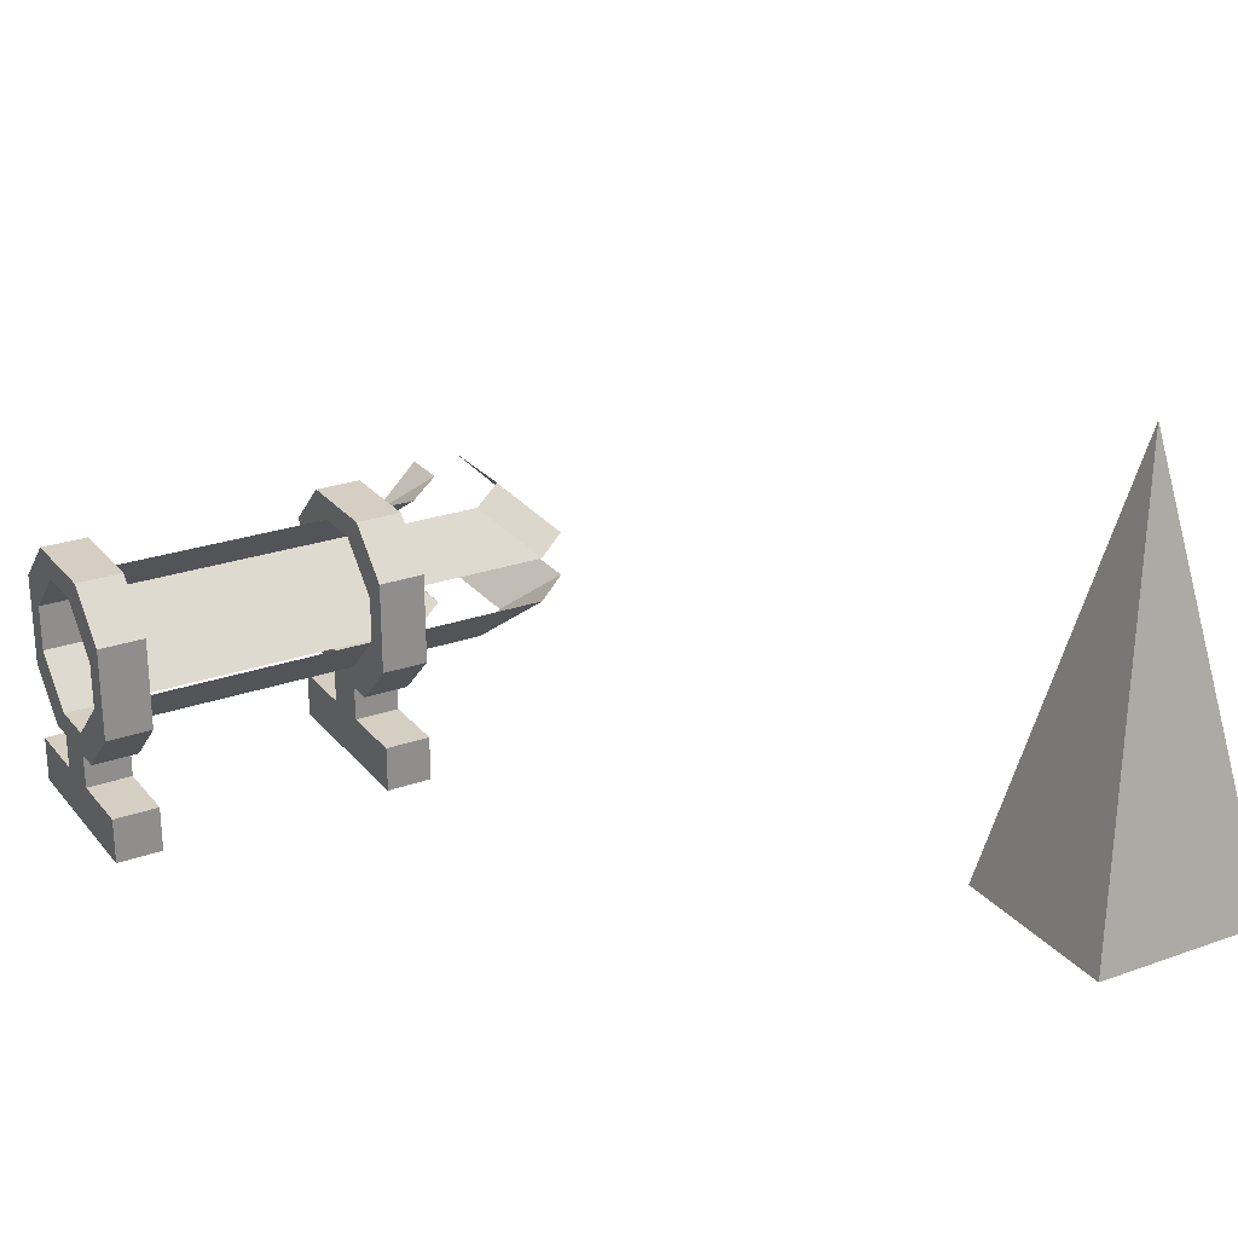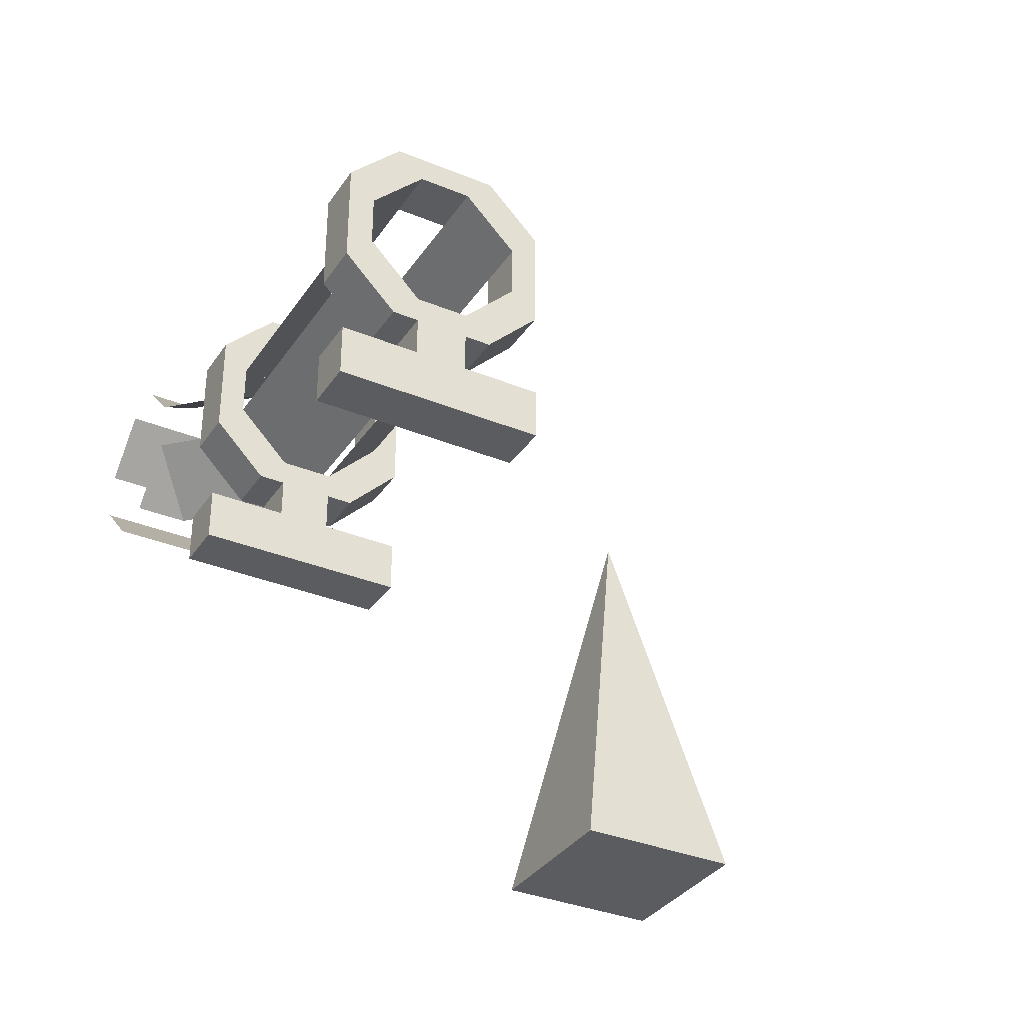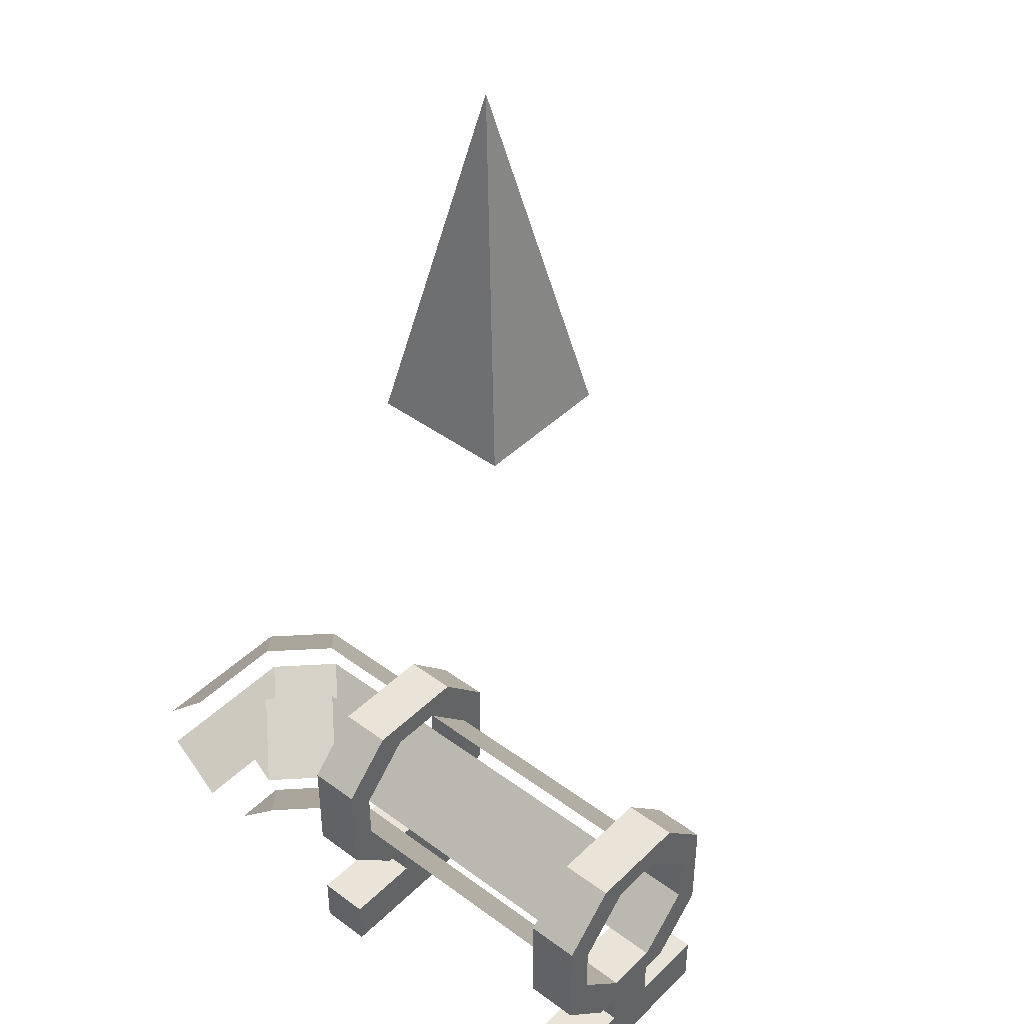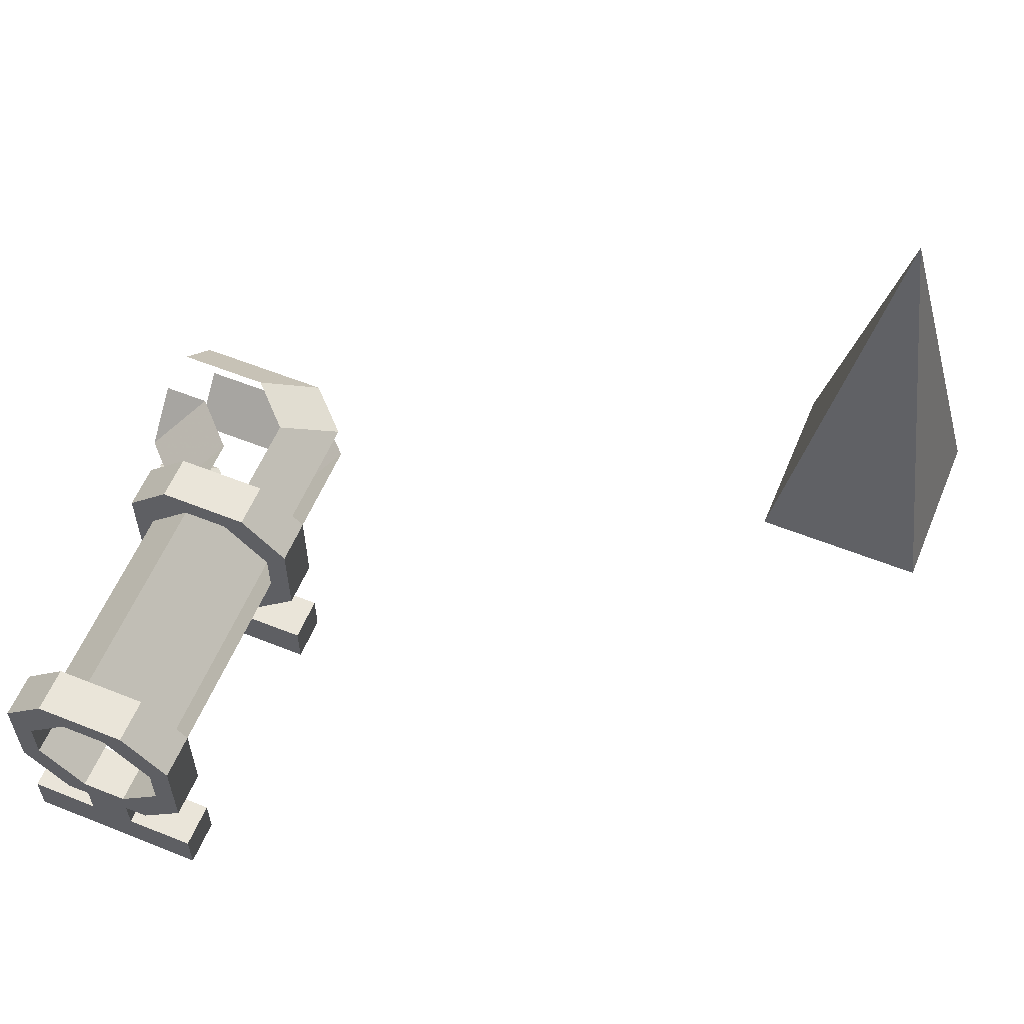
<metadata>
{"format":"obj","ext":"obj","renderer":"f3d","projection":"perspective","resolution":1024,"background":"white","views":[{"elev":25.4,"azim":60.1,"up":"+Y"},{"elev":-34.2,"azim":-29.1,"up":"+Y"},{"elev":43.0,"azim":-48.8,"up":"+Y"},{"elev":58.4,"azim":22.5,"up":"+Y"}]}
</metadata>
<code>
v 9000 0 -9000
v 8200 0 -9000
v 8600 2000 -8600
v 8200 0 -9000
v 8200 0 -8200
v 8600 2000 -8600
v 8200 0 -8200
v 9000 0 -8200
v 8600 2000 -8600
v 9000 0 -8200
v 9000 0 -9000
v 8600 2000 -8600
v 9000 0 -8200
v 8200 0 -8200
v 8200 0 -9000
v 9000 0 -8200
v 8200 0 -9000
v 9000 0 -9000
v 5400 800 -7600
v 5400 1000 -7400
v 5800 1000 -7400
v 5400 800 -7600
v 5800 1000 -7400
v 6000 800 -7600
v 6000 800 -7600
v 5800 1000 -7400
v 6000 1000 -7200
v 6000 800 -7600
v 6000 1000 -7200
v 6200 800 -7400
v 6200 800 -6800
v 6200 800 -7400
v 6000 1000 -7200
v 6200 800 -6800
v 6000 1000 -7200
v 6000 1000 -6800
v 5800 400 -7400
v 5400 400 -7400
v 5400 600 -7600
v 5800 400 -7400
v 5400 600 -7600
v 6000 600 -7600
v 6000 400 -7200
v 5800 400 -7400
v 6000 600 -7600
v 6000 400 -7200
v 6000 600 -7600
v 6200 600 -7400
v 6000 400 -6800
v 6000 400 -7200
v 6200 600 -7400
v 6000 400 -6800
v 6200 600 -7400
v 6200 600 -6800
v 5400 600 -7000
v 5400 400 -7200
v 5600 400 -7200
v 5400 600 -7000
v 5600 400 -7200
v 5800 400 -7000
v 5400 600 -7000
v 5800 400 -7000
v 5600 600 -6800
v 5600 600 -6800
v 5800 400 -7000
v 5800 400 -6800
v 5400 1000 -7200
v 5400 800 -7000
v 5600 1000 -7200
v 5800 1000 -7000
v 5600 1000 -7200
v 5400 800 -7000
v 5800 1000 -7000
v 5400 800 -7000
v 5600 800 -6800
v 5800 1000 -7000
v 5600 800 -6800
v 5800 1000 -6800
v 6000 1000 -5600
v 5800 1000 -5600
v 5800 1000 -5400
v 6000 1000 -5600
v 5800 1000 -5400
v 6000 1000 -5400
v 6200 800 -5600
v 6000 1000 -5600
v 6000 1000 -5400
v 6200 800 -5600
v 6000 1000 -5400
v 6200 800 -5400
v 6200 600 -5600
v 6200 800 -5600
v 6200 800 -5400
v 6200 600 -5600
v 6200 800 -5400
v 6200 600 -5400
v 6000 400 -5600
v 6200 600 -5600
v 6200 600 -5400
v 6000 400 -5600
v 6200 600 -5400
v 6000 400 -5400
v 5800 400 -5600
v 6000 400 -5600
v 6000 400 -5400
v 5800 400 -5600
v 6000 400 -5400
v 5800 400 -5400
v 5600 600 -5600
v 5800 400 -5600
v 5800 400 -5400
v 5600 600 -5600
v 5800 400 -5400
v 5600 600 -5400
v 5600 800 -5600
v 5600 600 -5600
v 5600 600 -5400
v 5600 800 -5600
v 5600 600 -5400
v 5600 800 -5400
v 5800 1000 -5600
v 5600 800 -5600
v 5600 800 -5400
v 5800 1000 -5600
v 5600 800 -5400
v 5800 1000 -5400
v 6100 1100 -5600
v 5700 1100 -5600
v 5700 1100 -5400
v 6100 1100 -5600
v 5700 1100 -5400
v 6100 1100 -5400
v 6300 900 -5600
v 6100 1100 -5600
v 6100 1100 -5400
v 6300 900 -5600
v 6100 1100 -5400
v 6300 900 -5400
v 6300 500 -5600
v 6300 900 -5600
v 6300 900 -5400
v 6300 500 -5600
v 6300 900 -5400
v 6300 500 -5400
v 6100 300 -5600
v 6300 500 -5600
v 6300 500 -5400
v 6100 300 -5600
v 6300 500 -5400
v 6100 300 -5400
v 5700 300 -5600
v 6100 300 -5600
v 6100 300 -5400
v 5700 300 -5600
v 6100 300 -5400
v 5700 300 -5400
v 5500 500 -5600
v 5700 300 -5600
v 5700 300 -5400
v 5500 500 -5600
v 5700 300 -5400
v 5500 500 -5400
v 5500 900 -5600
v 5500 500 -5600
v 5500 500 -5400
v 5500 900 -5600
v 5500 500 -5400
v 5500 900 -5400
v 5700 1100 -5600
v 5500 900 -5600
v 5500 900 -5400
v 5700 1100 -5600
v 5500 900 -5400
v 5700 1100 -5400
v 5700 1100 -5600
v 6100 1100 -5600
v 6000 1000 -5600
v 6000 1000 -5600
v 5800 1000 -5600
v 5700 1100 -5600
v 5500 900 -5600
v 5700 1100 -5600
v 5800 1000 -5600
v 5800 1000 -5600
v 5600 800 -5600
v 5500 900 -5600
v 5500 500 -5600
v 5500 900 -5600
v 5600 800 -5600
v 5600 800 -5600
v 5600 600 -5600
v 5500 500 -5600
v 5700 300 -5600
v 5500 500 -5600
v 5600 600 -5600
v 5600 600 -5600
v 5800 400 -5600
v 5700 300 -5600
v 6100 300 -5600
v 5700 300 -5600
v 5800 400 -5600
v 5800 400 -5600
v 6000 400 -5600
v 6100 300 -5600
v 6300 500 -5600
v 6100 300 -5600
v 6000 400 -5600
v 6000 400 -5600
v 6200 600 -5600
v 6300 500 -5600
v 6300 900 -5600
v 6300 500 -5600
v 6200 600 -5600
v 6200 600 -5600
v 6200 800 -5600
v 6300 900 -5600
v 6100 1100 -5600
v 6300 900 -5600
v 6200 800 -5600
v 6200 800 -5600
v 6000 1000 -5600
v 6100 1100 -5600
v 6100 1100 -5400
v 5700 1100 -5400
v 5800 1000 -5400
v 5800 1000 -5400
v 6000 1000 -5400
v 6100 1100 -5400
v 6300 900 -5400
v 6100 1100 -5400
v 6000 1000 -5400
v 6000 1000 -5400
v 6200 800 -5400
v 6300 900 -5400
v 6300 500 -5400
v 6300 900 -5400
v 6200 800 -5400
v 6200 800 -5400
v 6200 600 -5400
v 6300 500 -5400
v 6100 300 -5400
v 6300 500 -5400
v 6200 600 -5400
v 6200 600 -5400
v 6000 400 -5400
v 6100 300 -5400
v 5700 300 -5400
v 6100 300 -5400
v 6000 400 -5400
v 6000 400 -5400
v 5800 400 -5400
v 5700 300 -5400
v 5500 500 -5400
v 5700 300 -5400
v 5800 400 -5400
v 5800 400 -5400
v 5600 600 -5400
v 5500 500 -5400
v 5500 900 -5400
v 5500 500 -5400
v 5600 600 -5400
v 5600 600 -5400
v 5600 800 -5400
v 5500 900 -5400
v 5700 1100 -5400
v 5500 900 -5400
v 5600 800 -5400
v 5600 800 -5400
v 5800 1000 -5400
v 5700 1100 -5400
v 6000 1000 -6800
v 5800 1000 -6800
v 5800 1000 -6600
v 6000 1000 -6800
v 5800 1000 -6600
v 6000 1000 -6600
v 6200 800 -6800
v 6000 1000 -6800
v 6000 1000 -6600
v 6200 800 -6800
v 6000 1000 -6600
v 6200 800 -6600
v 6200 600 -6800
v 6200 800 -6800
v 6200 800 -6600
v 6200 600 -6800
v 6200 800 -6600
v 6200 600 -6600
v 6000 400 -6800
v 6200 600 -6800
v 6200 600 -6600
v 6000 400 -6800
v 6200 600 -6600
v 6000 400 -6600
v 5800 400 -6800
v 6000 400 -6800
v 6000 400 -6600
v 5800 400 -6800
v 6000 400 -6600
v 5800 400 -6600
v 5600 600 -6800
v 5800 400 -6800
v 5800 400 -6600
v 5600 600 -6800
v 5800 400 -6600
v 5600 600 -6600
v 5600 800 -6800
v 5600 600 -6800
v 5600 600 -6600
v 5600 800 -6800
v 5600 600 -6600
v 5600 800 -6600
v 5800 1000 -6800
v 5600 800 -6800
v 5600 800 -6600
v 5800 1000 -6800
v 5600 800 -6600
v 5800 1000 -6600
v 6100 1100 -6800
v 5700 1100 -6800
v 5700 1100 -6600
v 6100 1100 -6800
v 5700 1100 -6600
v 6100 1100 -6600
v 6300 900 -6800
v 6100 1100 -6800
v 6100 1100 -6600
v 6300 900 -6800
v 6100 1100 -6600
v 6300 900 -6600
v 6300 500 -6800
v 6300 900 -6800
v 6300 900 -6600
v 6300 500 -6800
v 6300 900 -6600
v 6300 500 -6600
v 6100 300 -6800
v 6300 500 -6800
v 6300 500 -6600
v 6100 300 -6800
v 6300 500 -6600
v 6100 300 -6600
v 5700 300 -6800
v 6100 300 -6800
v 6100 300 -6600
v 5700 300 -6800
v 6100 300 -6600
v 5700 300 -6600
v 5500 500 -6800
v 5700 300 -6800
v 5700 300 -6600
v 5500 500 -6800
v 5700 300 -6600
v 5500 500 -6600
v 5500 900 -6800
v 5500 500 -6800
v 5500 500 -6600
v 5500 900 -6800
v 5500 500 -6600
v 5500 900 -6600
v 5700 1100 -6800
v 5500 900 -6800
v 5500 900 -6600
v 5700 1100 -6800
v 5500 900 -6600
v 5700 1100 -6600
v 5700 1100 -6800
v 6100 1100 -6800
v 6000 1000 -6800
v 6000 1000 -6800
v 5800 1000 -6800
v 5700 1100 -6800
v 5500 900 -6800
v 5700 1100 -6800
v 5800 1000 -6800
v 5800 1000 -6800
v 5600 800 -6800
v 5500 900 -6800
v 5500 500 -6800
v 5500 900 -6800
v 5600 800 -6800
v 5600 800 -6800
v 5600 600 -6800
v 5500 500 -6800
v 5700 300 -6800
v 5500 500 -6800
v 5600 600 -6800
v 5600 600 -6800
v 5800 400 -6800
v 5700 300 -6800
v 6100 300 -6800
v 5700 300 -6800
v 5800 400 -6800
v 5800 400 -6800
v 6000 400 -6800
v 6100 300 -6800
v 6300 500 -6800
v 6100 300 -6800
v 6000 400 -6800
v 6000 400 -6800
v 6200 600 -6800
v 6300 500 -6800
v 6300 900 -6800
v 6300 500 -6800
v 6200 600 -6800
v 6200 600 -6800
v 6200 800 -6800
v 6300 900 -6800
v 6100 1100 -6800
v 6300 900 -6800
v 6200 800 -6800
v 6200 800 -6800
v 6000 1000 -6800
v 6100 1100 -6800
v 6100 1100 -6600
v 5700 1100 -6600
v 5800 1000 -6600
v 5800 1000 -6600
v 6000 1000 -6600
v 6100 1100 -6600
v 6300 900 -6600
v 6100 1100 -6600
v 6000 1000 -6600
v 6000 1000 -6600
v 6200 800 -6600
v 6300 900 -6600
v 6300 500 -6600
v 6300 900 -6600
v 6200 800 -6600
v 6200 800 -6600
v 6200 600 -6600
v 6300 500 -6600
v 6100 300 -6600
v 6300 500 -6600
v 6200 600 -6600
v 6200 600 -6600
v 6000 400 -6600
v 6100 300 -6600
v 5700 300 -6600
v 6100 300 -6600
v 6000 400 -6600
v 6000 400 -6600
v 5800 400 -6600
v 5700 300 -6600
v 5500 500 -6600
v 5700 300 -6600
v 5800 400 -6600
v 5800 400 -6600
v 5600 600 -6600
v 5500 500 -6600
v 5500 900 -6600
v 5500 500 -6600
v 5600 600 -6600
v 5600 600 -6600
v 5600 800 -6600
v 5500 900 -6600
v 5700 1100 -6600
v 5500 900 -6600
v 5600 800 -6600
v 5600 800 -6600
v 5800 1000 -6600
v 5700 1100 -6600
v 6000 100 -5600
v 5800 100 -5600
v 5800 300 -5600
v 6000 100 -5600
v 5800 300 -5600
v 6000 300 -5600
v 5800 100 -5600
v 5800 100 -5400
v 5800 300 -5400
v 5800 100 -5600
v 5800 300 -5400
v 5800 300 -5600
v 5800 100 -5400
v 6000 100 -5400
v 6000 300 -5400
v 5800 100 -5400
v 6000 300 -5400
v 5800 300 -5400
v 6000 100 -5400
v 6000 100 -5600
v 6000 300 -5600
v 6000 100 -5400
v 6000 300 -5600
v 6000 300 -5400
v 6000 300 -5600
v 5800 300 -5600
v 5800 300 -5400
v 6000 300 -5600
v 5800 300 -5400
v 6000 300 -5400
v 5800 100 -5400
v 5800 100 -5600
v 6000 100 -5600
v 5800 100 -5400
v 6000 100 -5600
v 6000 100 -5400
v 6000 100 -6800
v 5800 100 -6800
v 5800 300 -6800
v 6000 100 -6800
v 5800 300 -6800
v 6000 300 -6800
v 5800 100 -6800
v 5800 100 -6600
v 5800 300 -6600
v 5800 100 -6800
v 5800 300 -6600
v 5800 300 -6800
v 5800 100 -6600
v 6000 100 -6600
v 6000 300 -6600
v 5800 100 -6600
v 6000 300 -6600
v 5800 300 -6600
v 6000 100 -6600
v 6000 100 -6800
v 6000 300 -6800
v 6000 100 -6600
v 6000 300 -6800
v 6000 300 -6600
v 6000 300 -6800
v 5800 300 -6800
v 5800 300 -6600
v 6000 300 -6800
v 5800 300 -6600
v 6000 300 -6600
v 5800 100 -6600
v 5800 100 -6800
v 6000 100 -6800
v 5800 100 -6600
v 6000 100 -6800
v 6000 100 -6600
v 6300 -50 -5600
v 5500 -50 -5600
v 5500 150 -5600
v 6300 -50 -5600
v 5500 150 -5600
v 6300 150 -5600
v 5500 -50 -5600
v 5500 -50 -5400
v 5500 150 -5400
v 5500 -50 -5600
v 5500 150 -5400
v 5500 150 -5600
v 5500 -50 -5400
v 6300 -50 -5400
v 6300 150 -5400
v 5500 -50 -5400
v 6300 150 -5400
v 5500 150 -5400
v 6300 -50 -5400
v 6300 -50 -5600
v 6300 150 -5600
v 6300 -50 -5400
v 6300 150 -5600
v 6300 150 -5400
v 6300 150 -5600
v 5500 150 -5600
v 5500 150 -5400
v 6300 150 -5600
v 5500 150 -5400
v 6300 150 -5400
v 5500 -50 -5400
v 5500 -50 -5600
v 6300 -50 -5600
v 5500 -50 -5400
v 6300 -50 -5600
v 6300 -50 -5400
v 6300 -50 -6800
v 5500 -50 -6800
v 5500 150 -6800
v 6300 -50 -6800
v 5500 150 -6800
v 6300 150 -6800
v 5500 -50 -6800
v 5500 -50 -6600
v 5500 150 -6600
v 5500 -50 -6800
v 5500 150 -6600
v 5500 150 -6800
v 5500 -50 -6600
v 6300 -50 -6600
v 6300 150 -6600
v 5500 -50 -6600
v 6300 150 -6600
v 5500 150 -6600
v 6300 -50 -6600
v 6300 -50 -6800
v 6300 150 -6800
v 6300 -50 -6600
v 6300 150 -6800
v 6300 150 -6600
v 6300 150 -6800
v 5500 150 -6800
v 5500 150 -6600
v 6300 150 -6800
v 5500 150 -6600
v 6300 150 -6600
v 5500 -50 -6600
v 5500 -50 -6800
v 6300 -50 -6800
v 5500 -50 -6600
v 6300 -50 -6800
v 6300 -50 -6600
v 6200 800 -6600
v 6000 1000 -6600
v 6000 1000 -5600
v 6200 800 -6600
v 6000 1000 -5600
v 6200 800 -5600
v 6000 400 -6600
v 6200 600 -6600
v 6200 600 -5600
v 6000 400 -6600
v 6200 600 -5600
v 6000 400 -5600
v 5600 600 -6600
v 5800 400 -6600
v 5800 400 -5600
v 5600 600 -6600
v 5800 400 -5600
v 5600 600 -5600
v 5800 1000 -6600
v 5600 800 -6600
v 5600 800 -5600
v 5800 1000 -6600
v 5600 800 -5600
v 5800 1000 -5600
f 1 2 3
f 4 5 6
f 7 8 9
f 10 11 12
f 13 14 15
f 16 17 18
f 19 20 21
f 22 23 24
f 25 26 27
f 28 29 30
f 31 32 33
f 34 35 36
f 37 38 39
f 40 41 42
f 43 44 45
f 46 47 48
f 49 50 51
f 52 53 54
f 55 56 57
f 58 59 60
f 61 62 63
f 64 65 66
f 67 68 69
f 70 71 72
f 73 74 75
f 76 77 78
f 79 80 81
f 82 83 84
f 85 86 87
f 88 89 90
f 91 92 93
f 94 95 96
f 97 98 99
f 100 101 102
f 103 104 105
f 106 107 108
f 109 110 111
f 112 113 114
f 115 116 117
f 118 119 120
f 121 122 123
f 124 125 126
f 127 128 129
f 130 131 132
f 133 134 135
f 136 137 138
f 139 140 141
f 142 143 144
f 145 146 147
f 148 149 150
f 151 152 153
f 154 155 156
f 157 158 159
f 160 161 162
f 163 164 165
f 166 167 168
f 169 170 171
f 172 173 174
f 175 176 177
f 178 179 180
f 181 182 183
f 184 185 186
f 187 188 189
f 190 191 192
f 193 194 195
f 196 197 198
f 199 200 201
f 202 203 204
f 205 206 207
f 208 209 210
f 211 212 213
f 214 215 216
f 217 218 219
f 220 221 222
f 223 224 225
f 226 227 228
f 229 230 231
f 232 233 234
f 235 236 237
f 238 239 240
f 241 242 243
f 244 245 246
f 247 248 249
f 250 251 252
f 253 254 255
f 256 257 258
f 259 260 261
f 262 263 264
f 265 266 267
f 268 269 270
f 271 272 273
f 274 275 276
f 277 278 279
f 280 281 282
f 283 284 285
f 286 287 288
f 289 290 291
f 292 293 294
f 295 296 297
f 298 299 300
f 301 302 303
f 304 305 306
f 307 308 309
f 310 311 312
f 313 314 315
f 316 317 318
f 319 320 321
f 322 323 324
f 325 326 327
f 328 329 330
f 331 332 333
f 334 335 336
f 337 338 339
f 340 341 342
f 343 344 345
f 346 347 348
f 349 350 351
f 352 353 354
f 355 356 357
f 358 359 360
f 361 362 363
f 364 365 366
f 367 368 369
f 370 371 372
f 373 374 375
f 376 377 378
f 379 380 381
f 382 383 384
f 385 386 387
f 388 389 390
f 391 392 393
f 394 395 396
f 397 398 399
f 400 401 402
f 403 404 405
f 406 407 408
f 409 410 411
f 412 413 414
f 415 416 417
f 418 419 420
f 421 422 423
f 424 425 426
f 427 428 429
f 430 431 432
f 433 434 435
f 436 437 438
f 439 440 441
f 442 443 444
f 445 446 447
f 448 449 450
f 451 452 453
f 454 455 456
f 457 458 459
f 460 461 462
f 463 464 465
f 466 467 468
f 469 470 471
f 472 473 474
f 475 476 477
f 478 479 480
f 481 482 483
f 484 485 486
f 487 488 489
f 490 491 492
f 493 494 495
f 496 497 498
f 499 500 501
f 502 503 504
f 505 506 507
f 508 509 510
f 511 512 513
f 514 515 516
f 517 518 519
f 520 521 522
f 523 524 525
f 526 527 528
f 529 530 531
f 532 533 534
f 535 536 537
f 538 539 540
f 541 542 543
f 544 545 546
f 547 548 549
f 550 551 552
f 553 554 555
f 556 557 558
f 559 560 561
f 562 563 564
f 565 566 567
f 568 569 570
f 571 572 573
f 574 575 576
f 577 578 579
f 580 581 582
f 583 584 585
f 586 587 588
f 589 590 591
f 592 593 594
f 595 596 597
f 598 599 600
f 601 602 603
f 604 605 606
f 607 608 609
f 610 611 612
f 613 614 615
f 616 617 618
f 619 620 621
f 622 623 624
f 625 626 627
f 628 629 630

</code>
